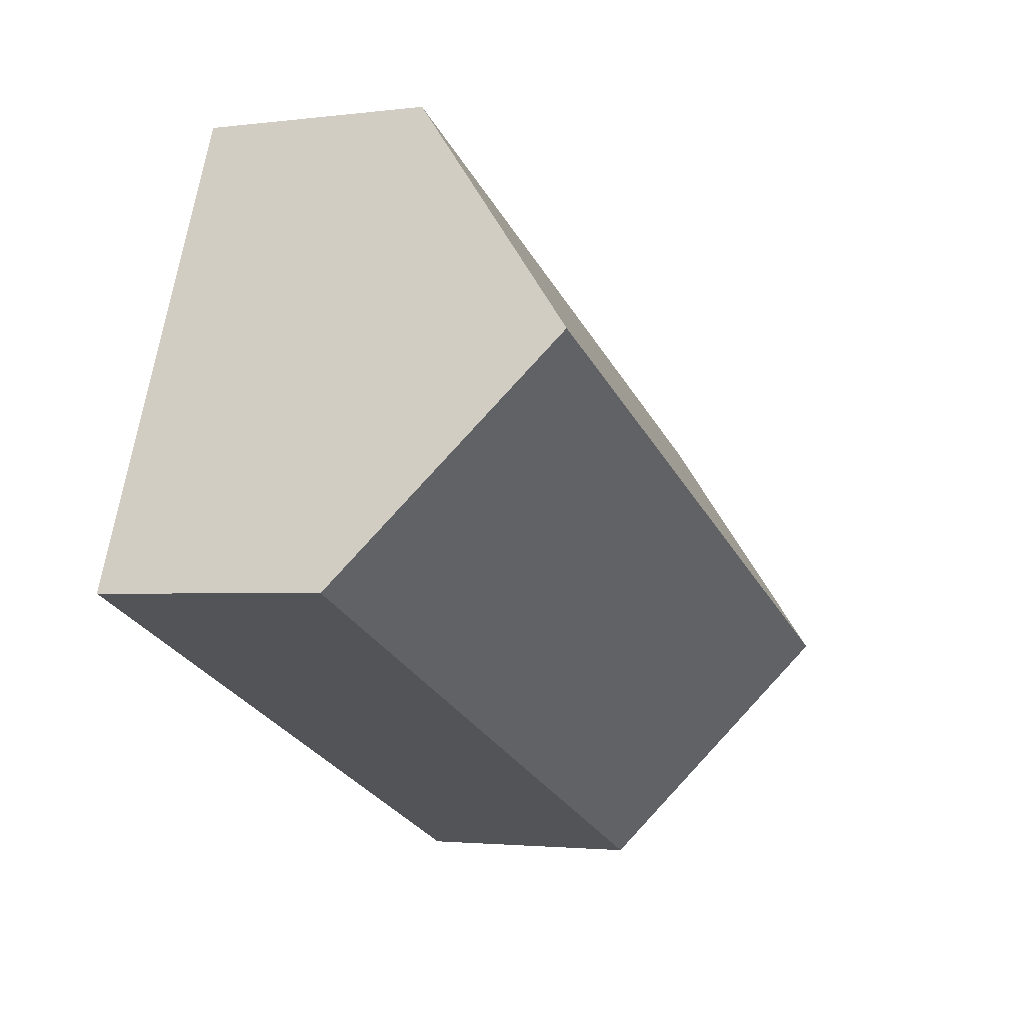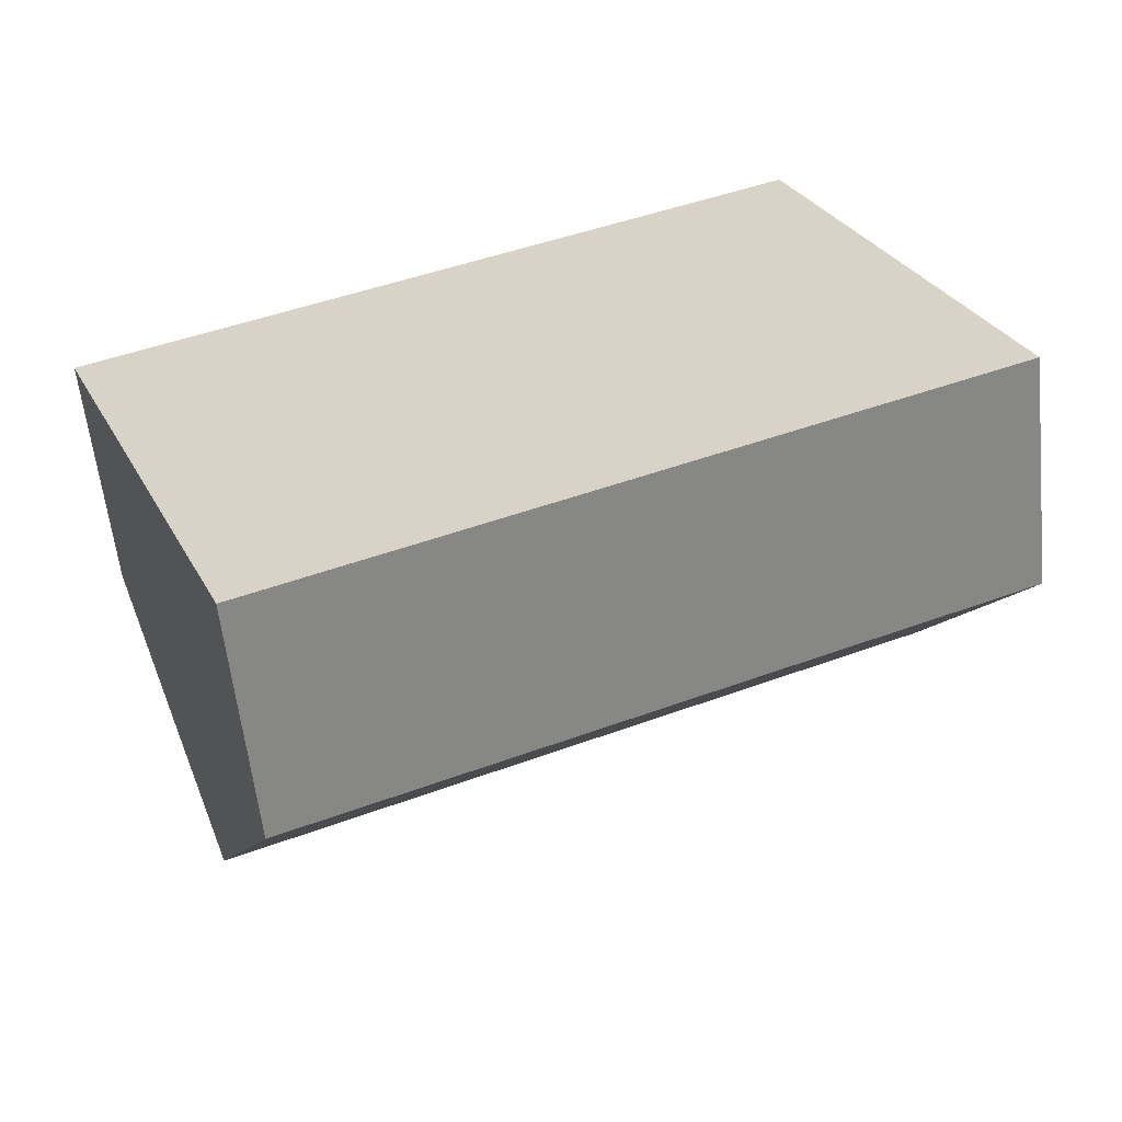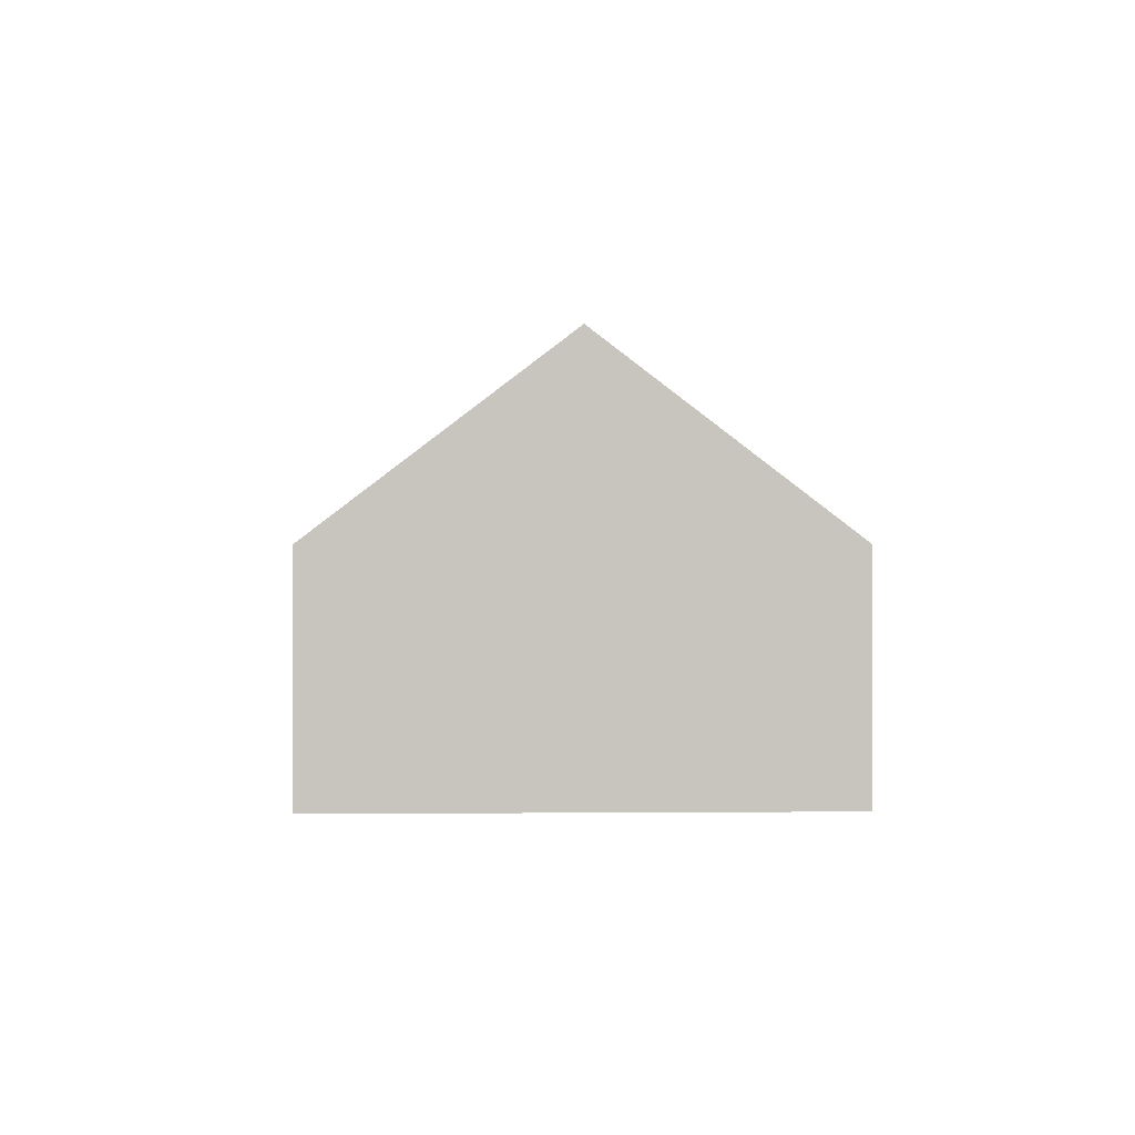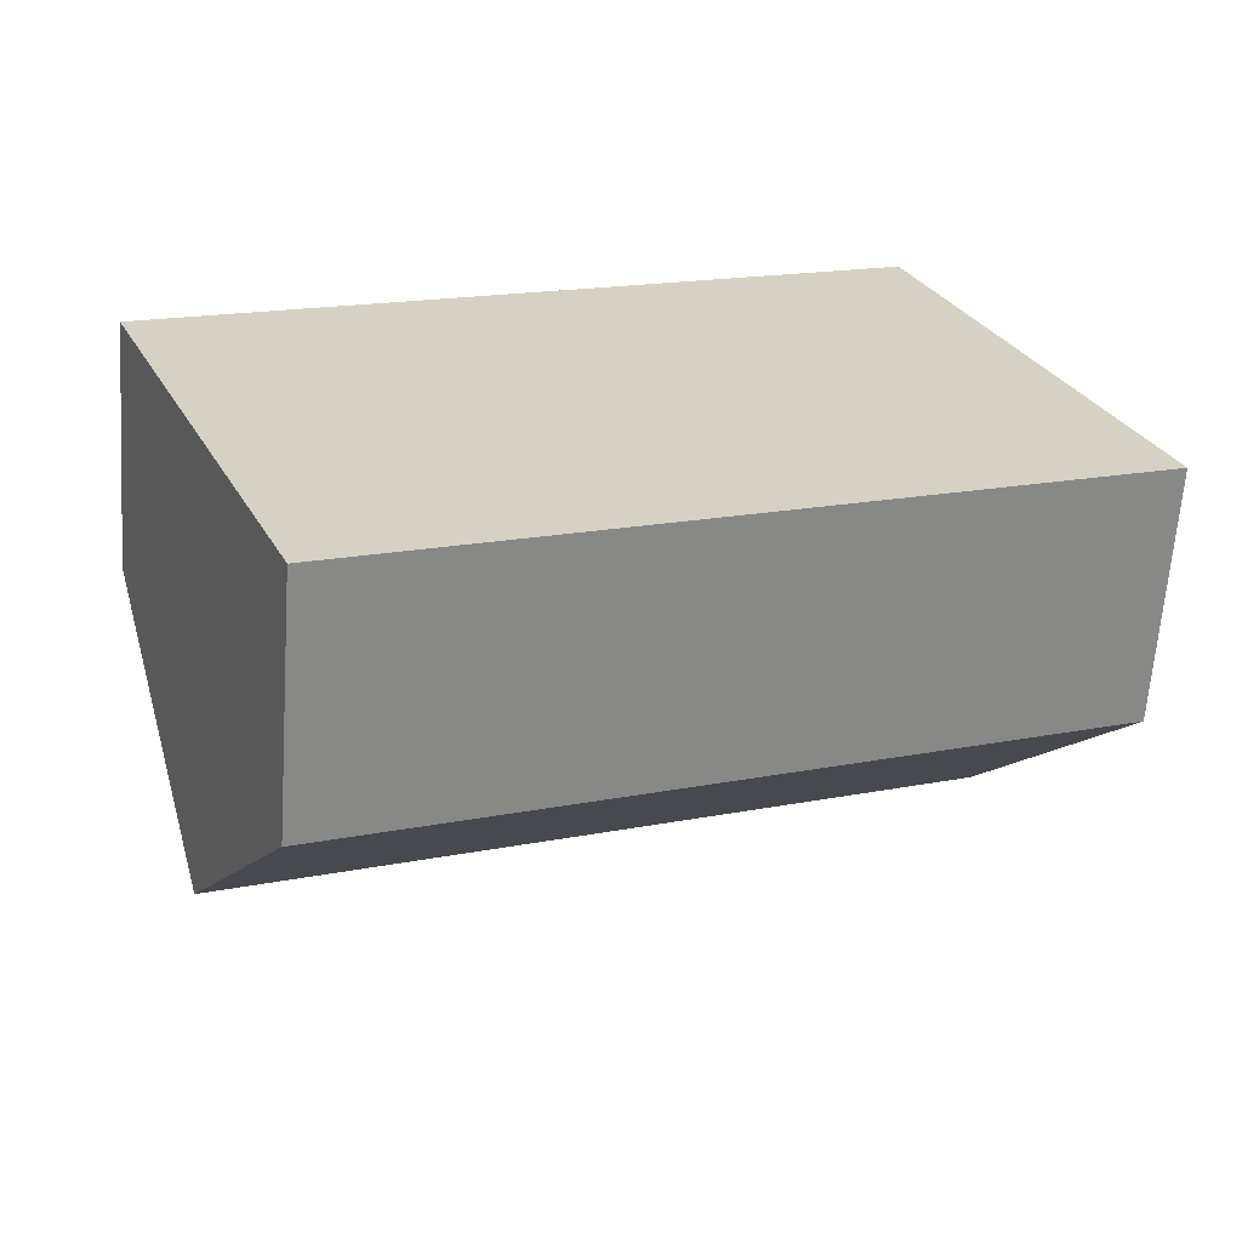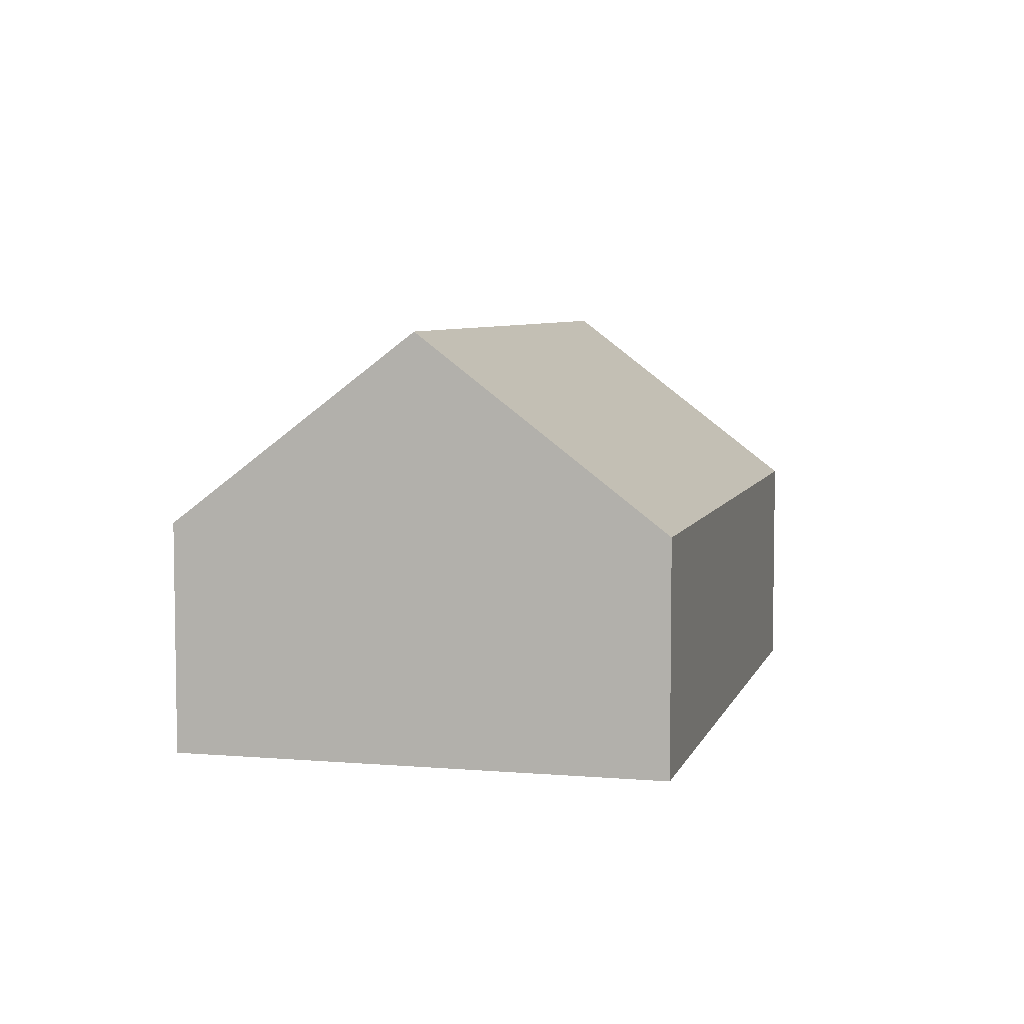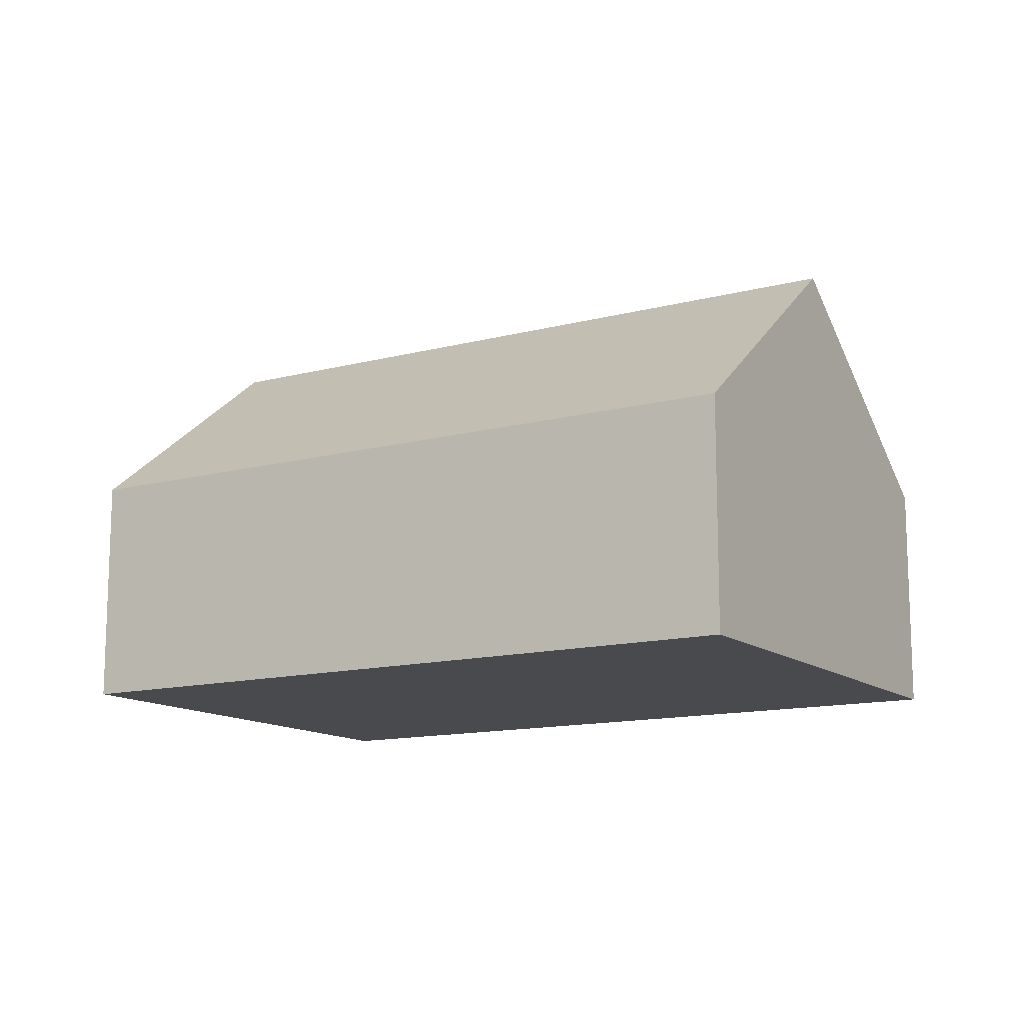
<metadata>
{"format":"obj","ext":"obj","renderer":"f3d","projection":"perspective","resolution":1024,"background":"white","views":[{"elev":-2.3,"azim":114.6,"up":"+Z"},{"elev":-59.4,"azim":6.2,"up":"+Z"},{"elev":0.1,"azim":-114.8,"up":"+Y"},{"elev":-64.0,"azim":-4.0,"up":"+Z"},{"elev":6.0,"azim":81.8,"up":"+Y"},{"elev":-13.1,"azim":-171.5,"up":"+Y"}]}
</metadata>
<code>
v  1.048 4.6 -2.518
v  9.649 2.526 -1.89
v  2.096 2.526 -5.035
v  8.601 4.6 0.627
v  0 2.526 1.547e-16
v  7.553 2.526 3.145
v  7.553 -1.926e-16 3.145
v  8.601 -3.839e-17 0.627
v  9.649 1.157e-16 -1.89
v  2.096 3.083e-16 -5.035
v  1.048 1.542e-16 -2.518
v  0 0 0
g defaultobject
f 1 2 3
f 2 1 4
f 5 4 1
f 4 5 6
f 7 4 6
f 4 7 2
f 2 7 8
f 2 8 9
f 9 3 2
f 3 9 10
f 10 1 3
f 1 10 5
f 5 10 11
f 5 11 12
f 12 6 5
f 6 12 7
f 8 10 9
f 10 8 7
f 10 7 12
f 10 12 11

</code>
